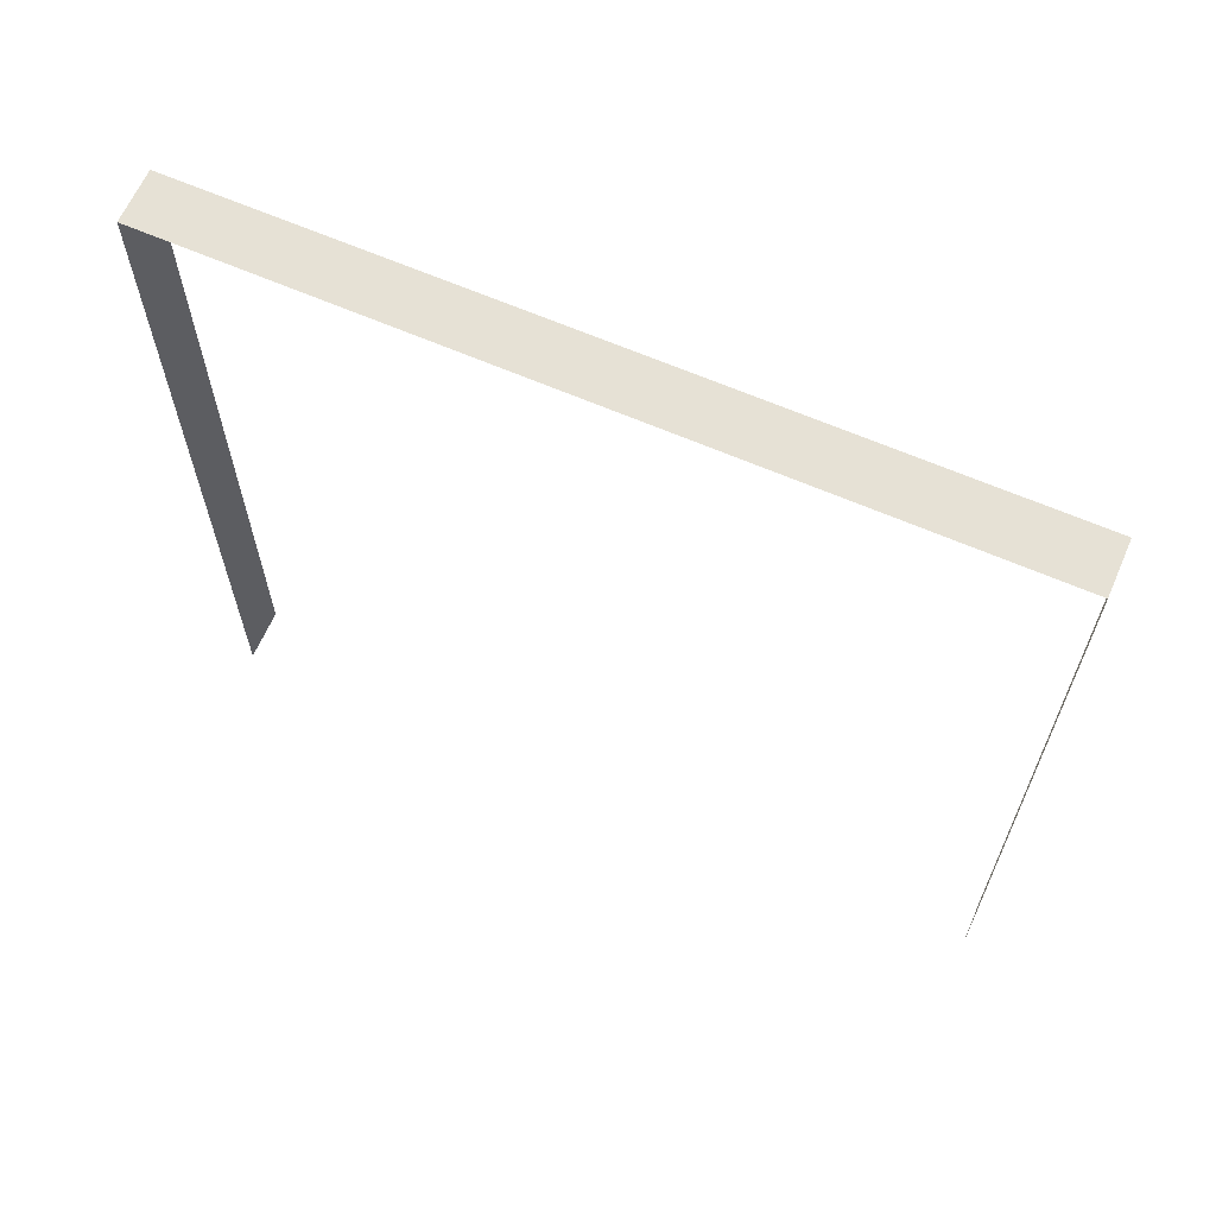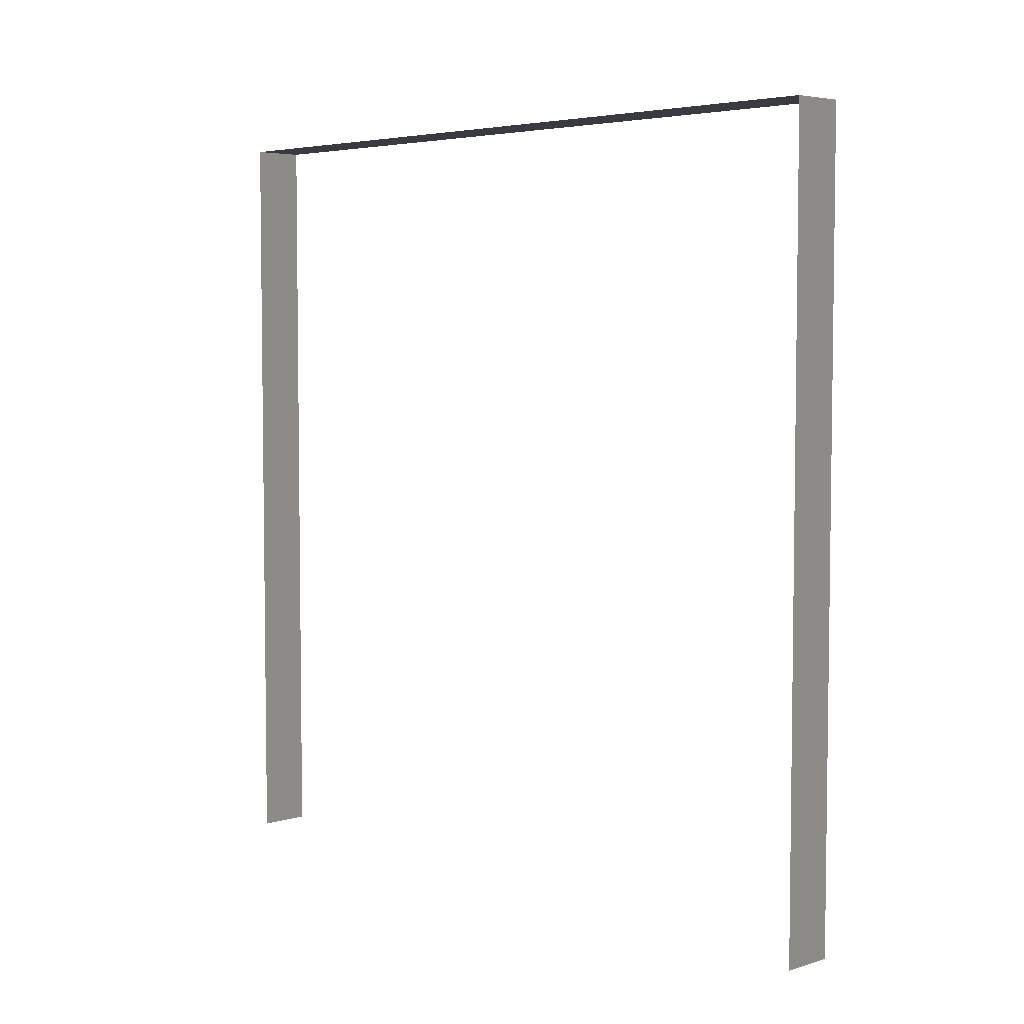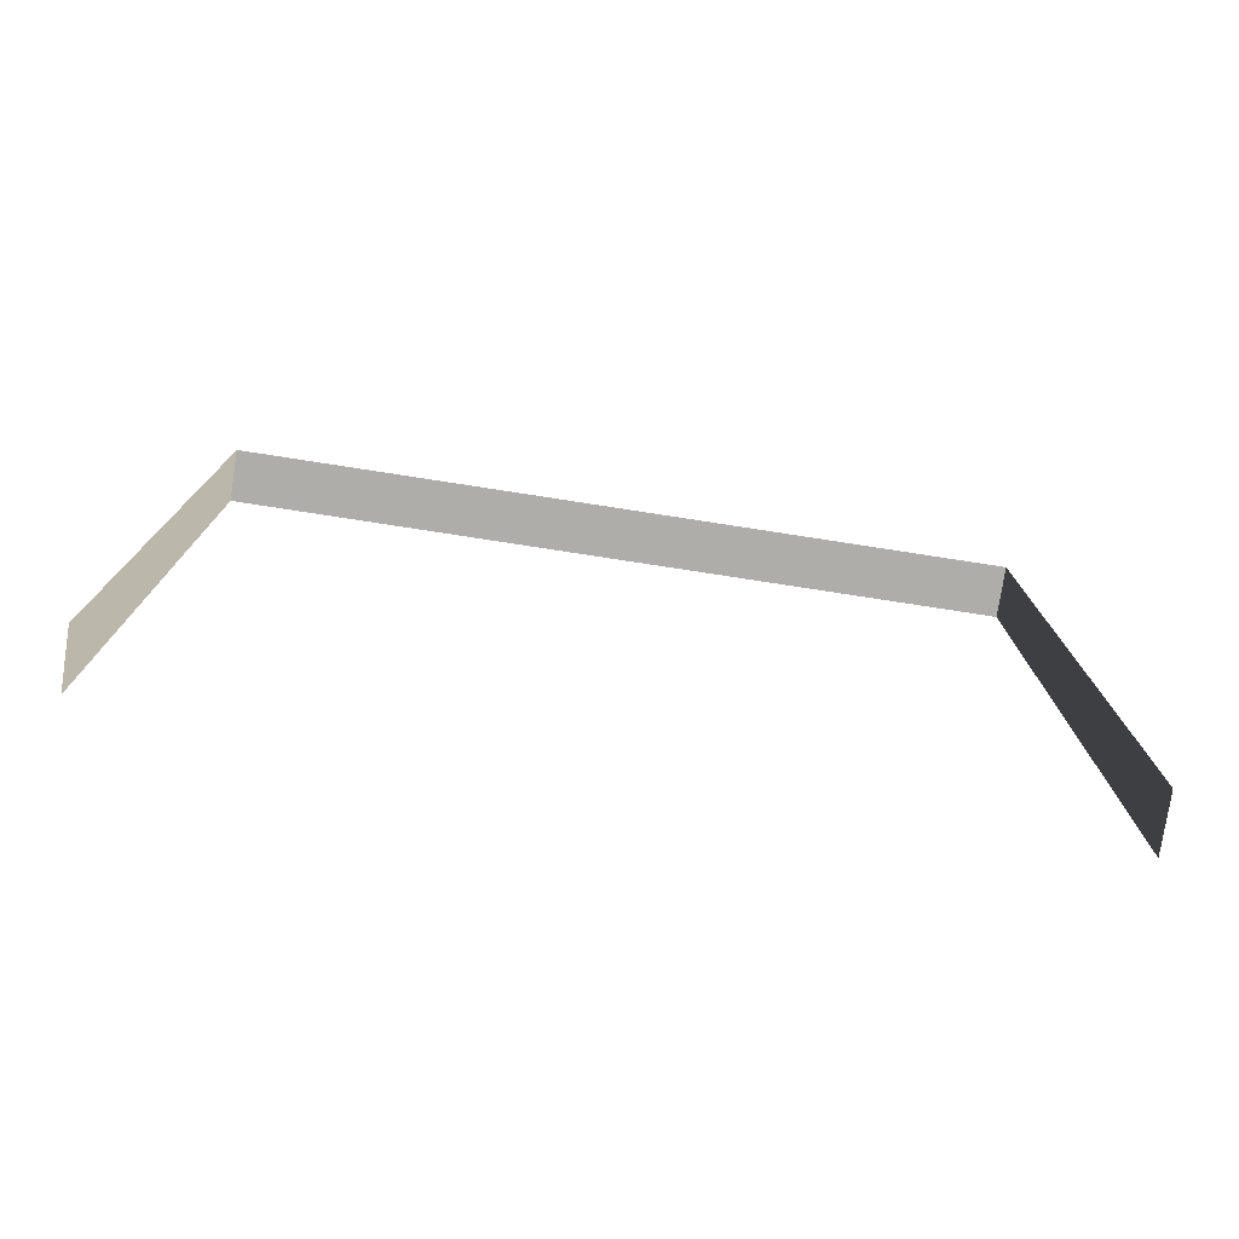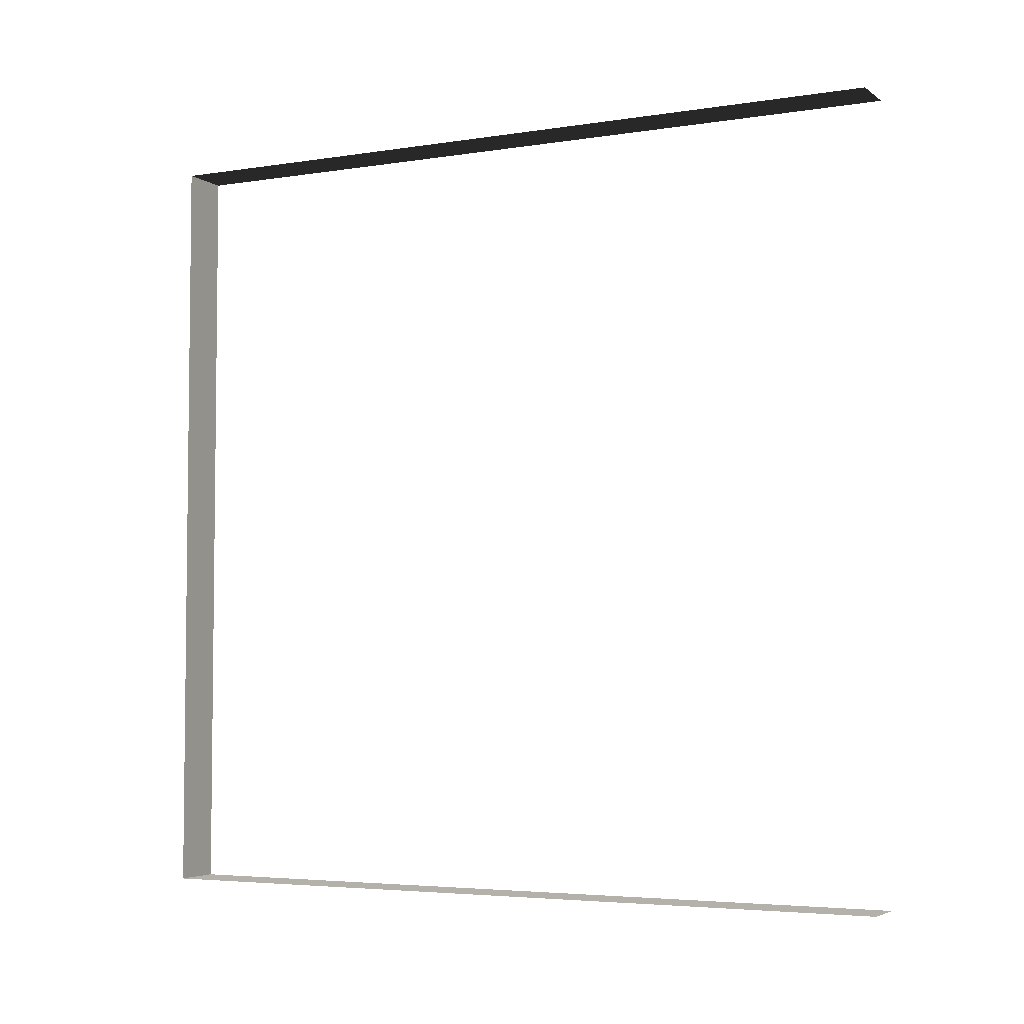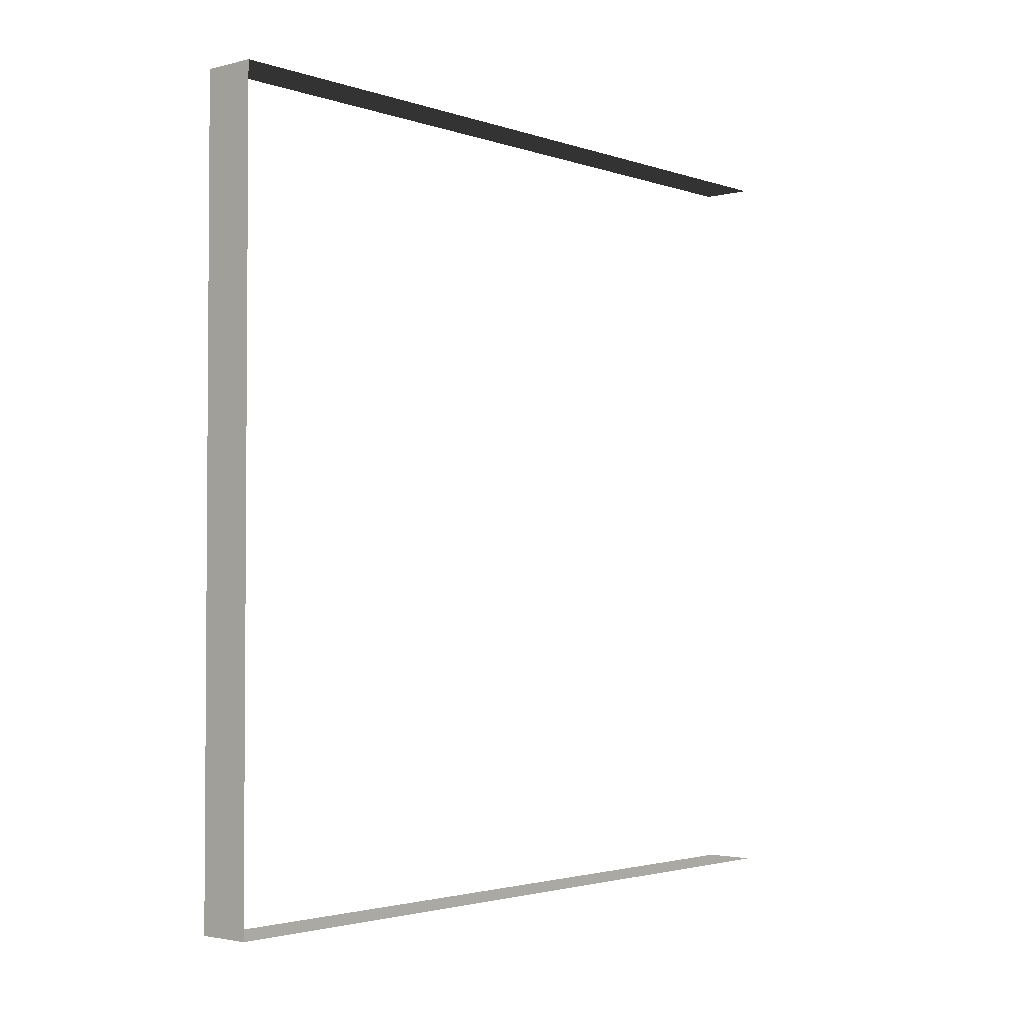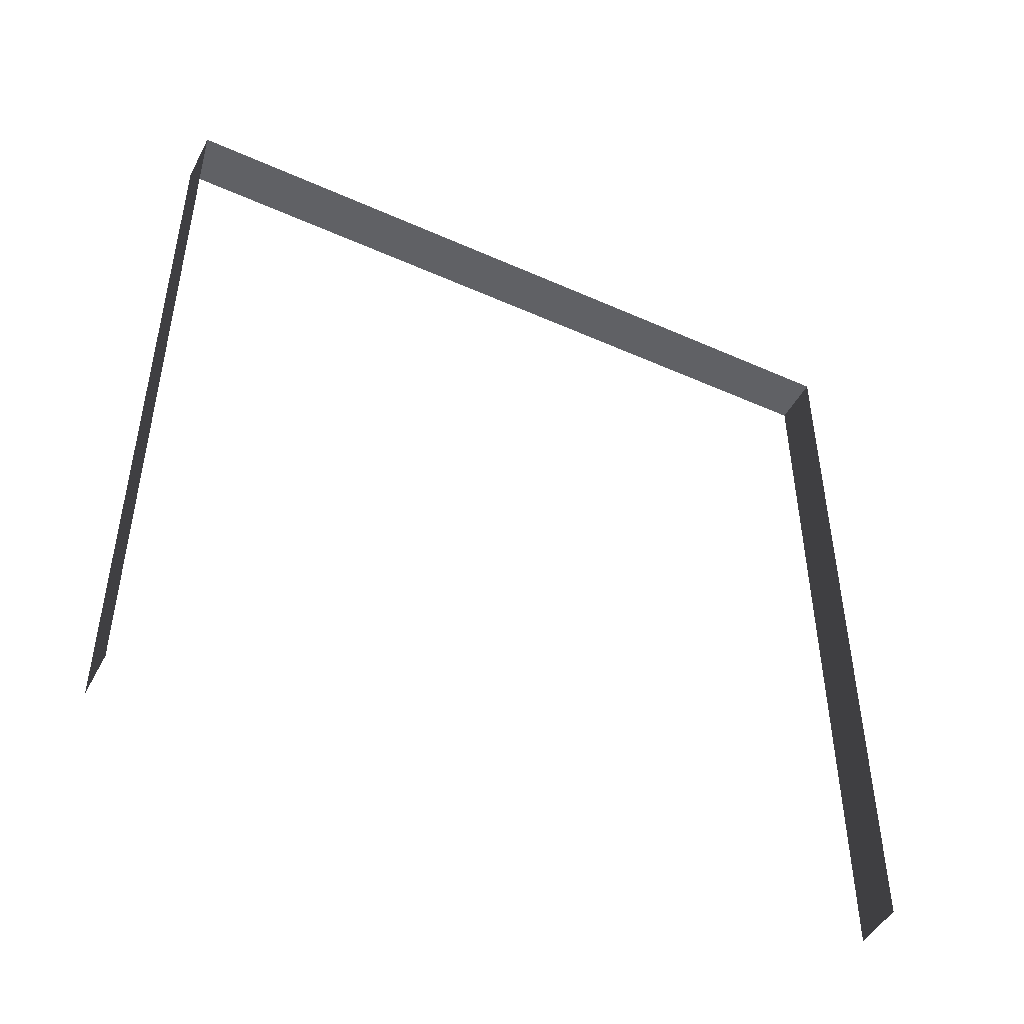
<metadata>
{"format":"obj","ext":"obj","renderer":"f3d","projection":"perspective","resolution":1024,"background":"white","views":[{"elev":64.3,"azim":-66.3,"up":"+Y"},{"elev":4.9,"azim":-43.6,"up":"+Y"},{"elev":-77.3,"azim":-98.8,"up":"+Y"},{"elev":-4.4,"azim":-63.1,"up":"+Z"},{"elev":-2.5,"azim":-139.3,"up":"+Z"},{"elev":-47.2,"azim":63.2,"up":"+Y"}]}
</metadata>
<code>
v -0.2 3 3
v -2.526e-06 3 6.356e-06
v -2.282e-06 3 3
v -0.2 3 5.537e-06
v -0.2 3 5.537e-06
v -2.526e-06 -7.595e-08 6.487e-06
v -2.526e-06 3 6.356e-06
v -0.2 -7.595e-08 5.668e-06
v -2.282e-06 3 3
v -0.2 -3.706e-07 3
v -0.2 3 3
v -2.282e-06 -3.706e-07 3
g wall10_10237_740
f 1 3 2
f 2 4 1
f 5 7 6
f 6 8 5
f 9 11 10
f 10 12 9

</code>
